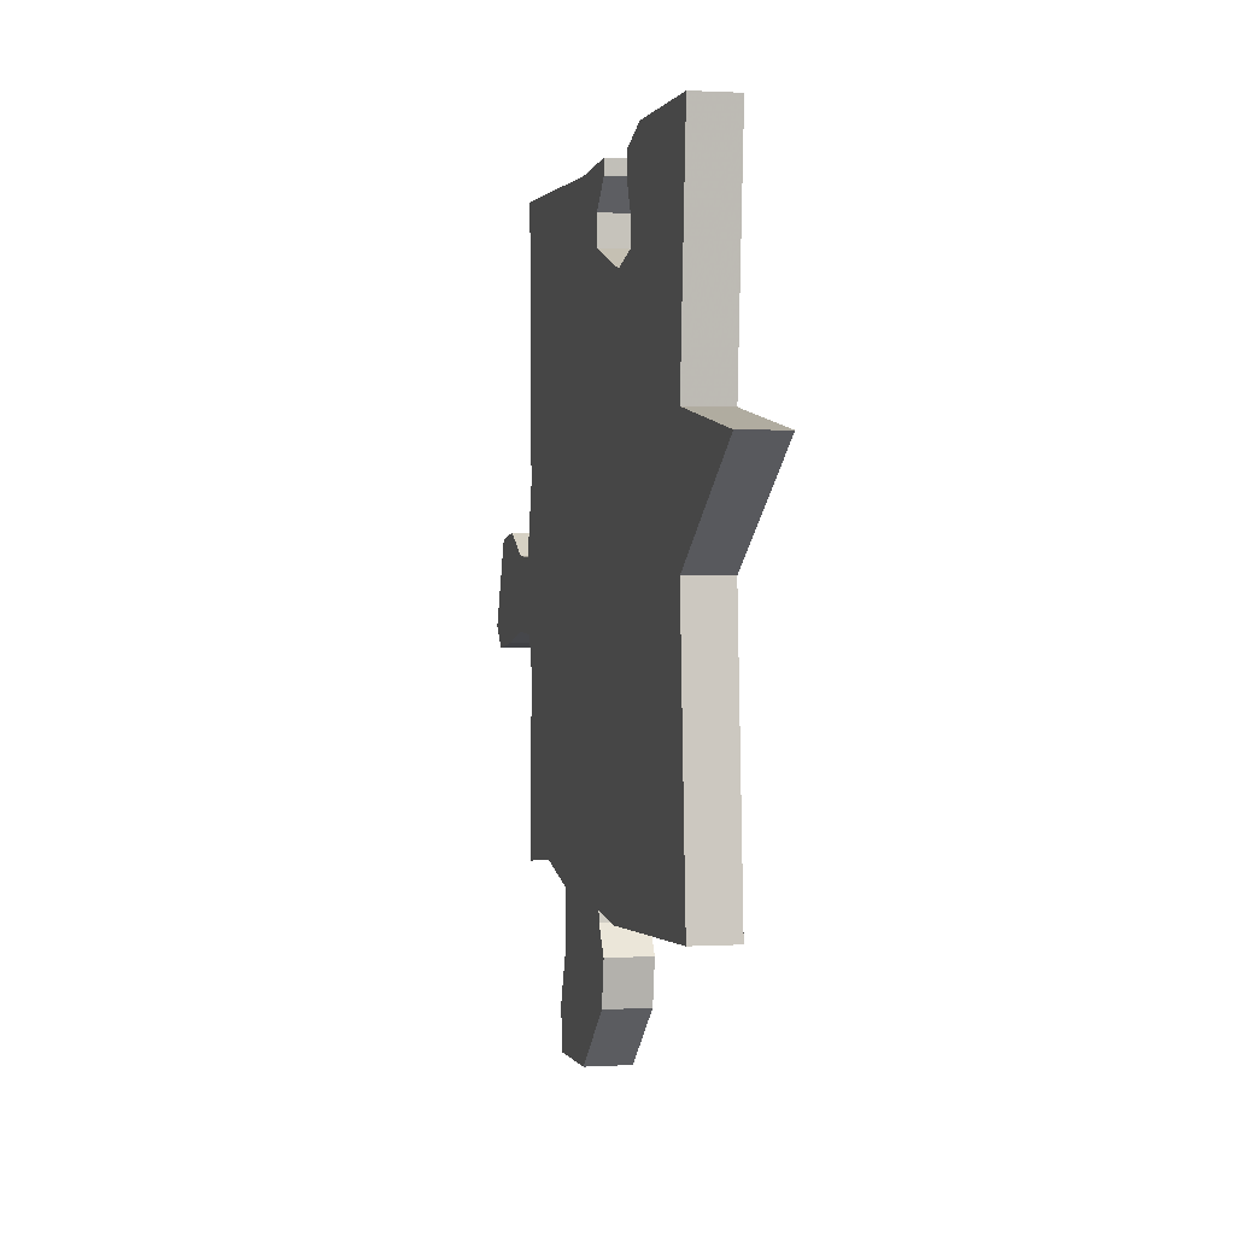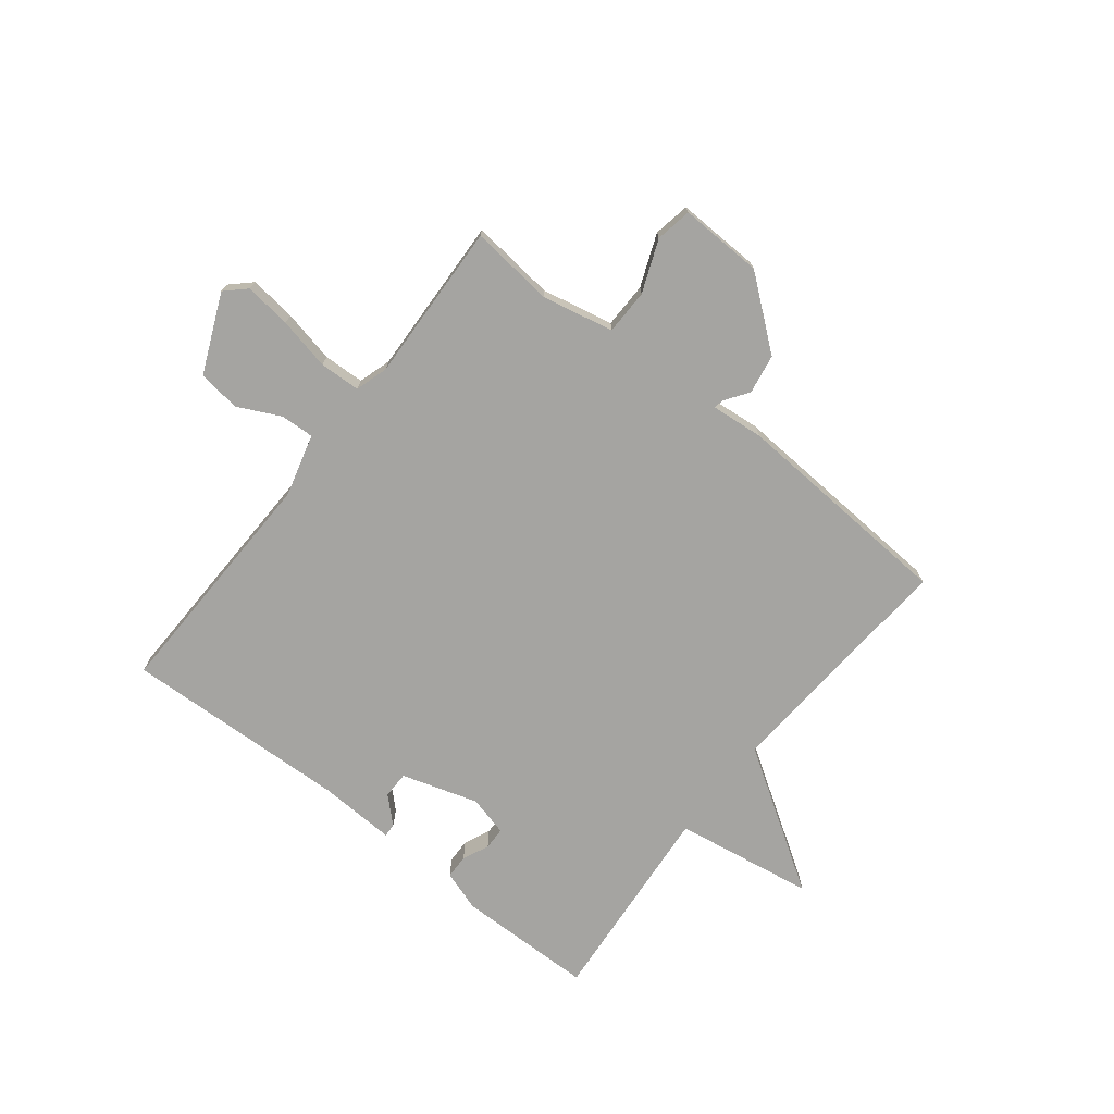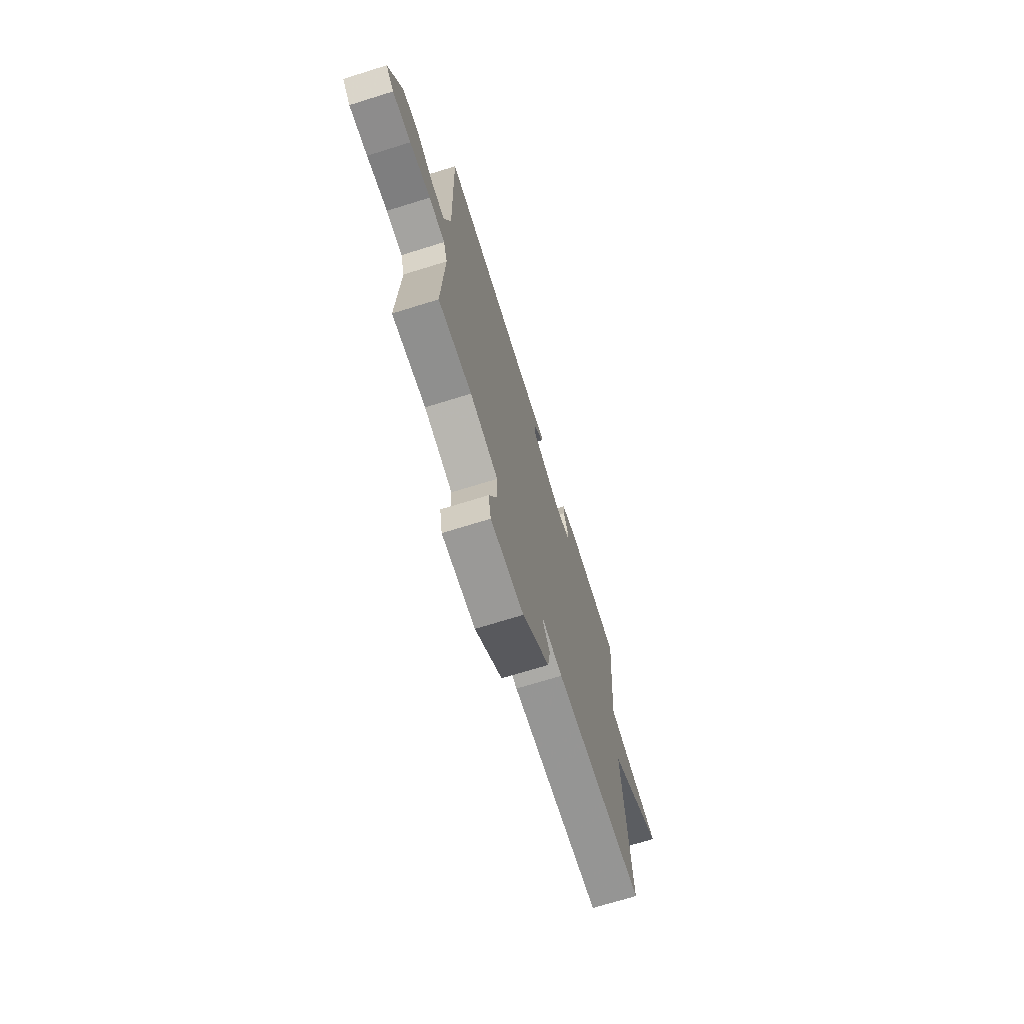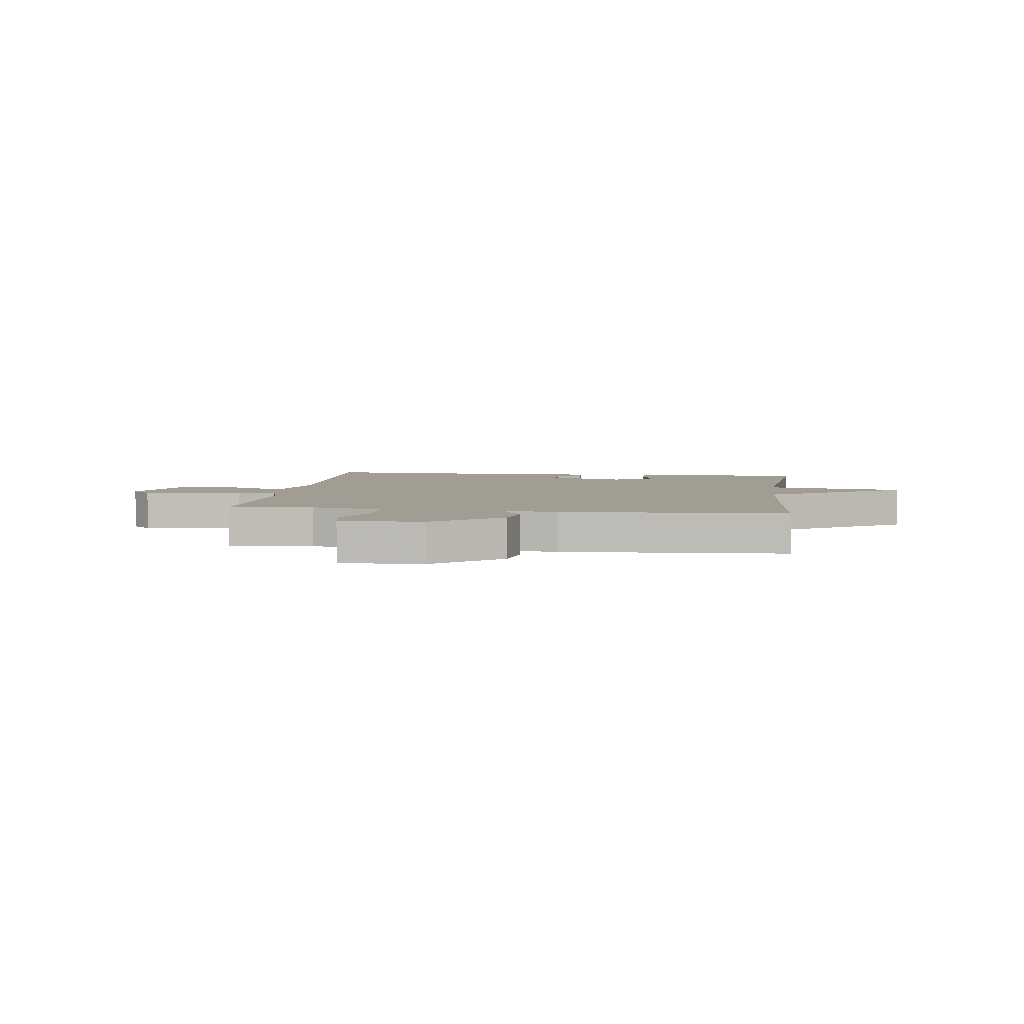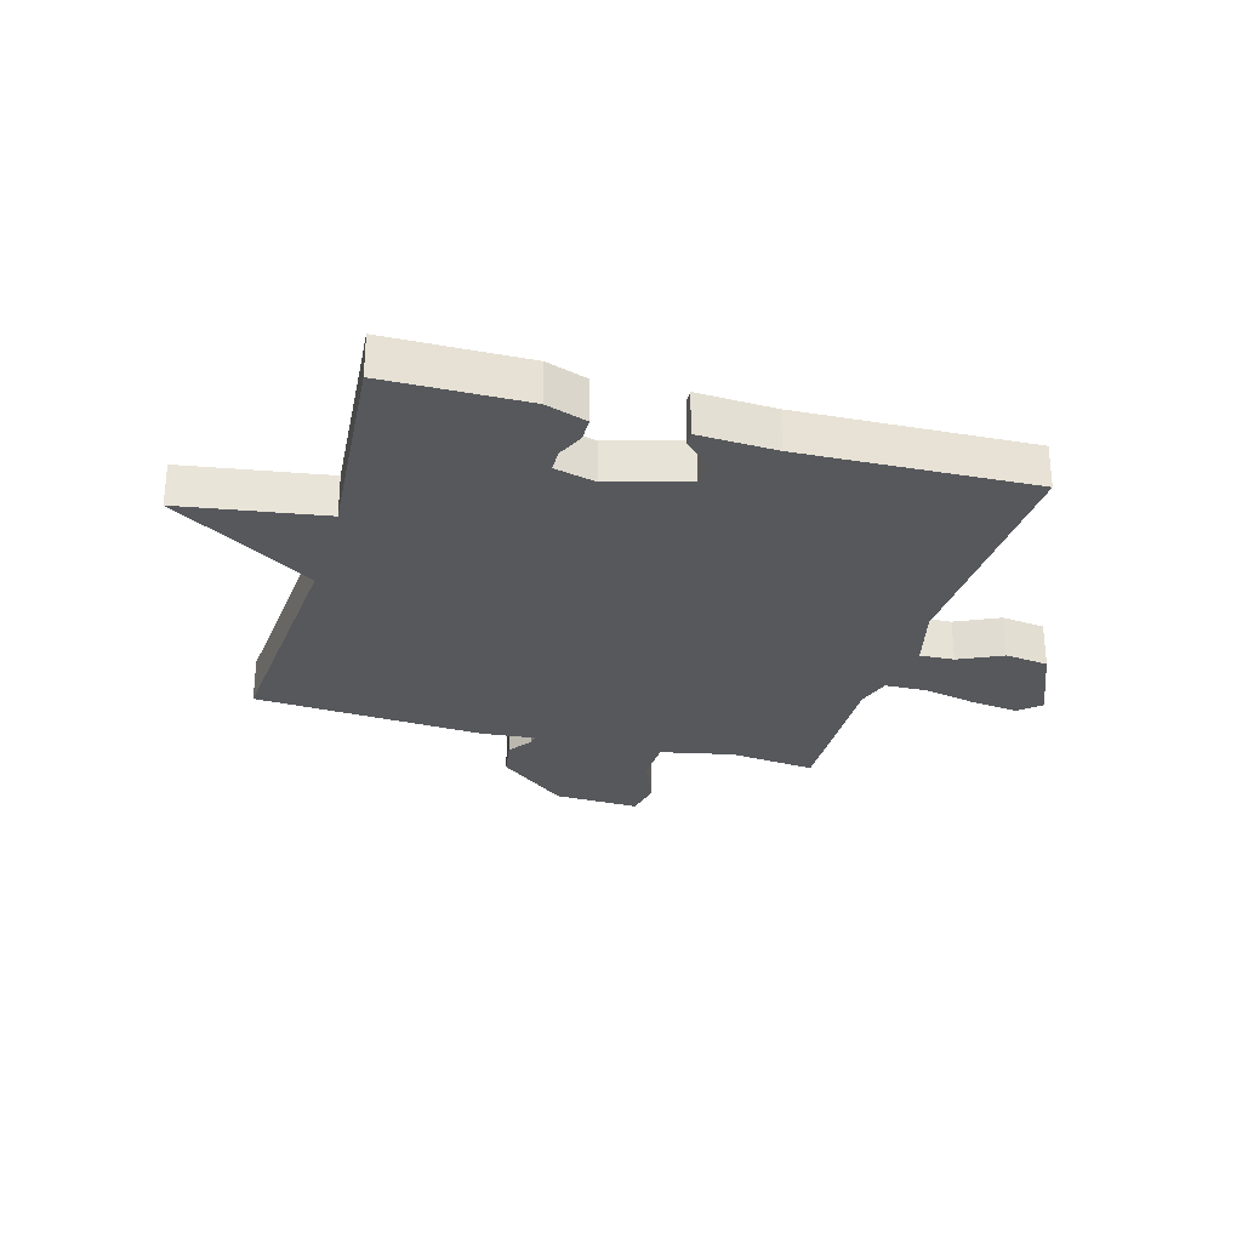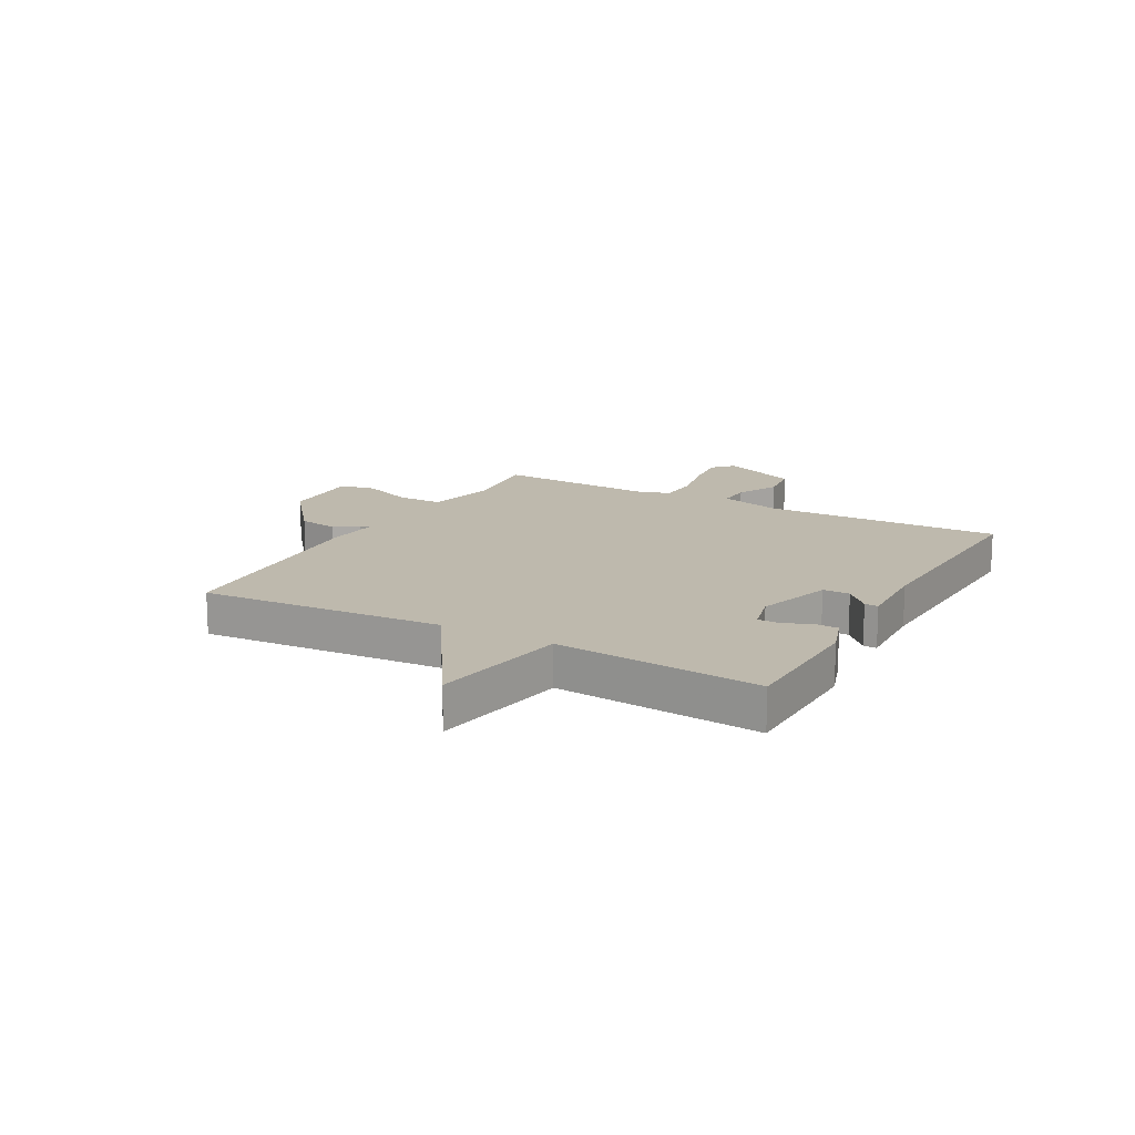
<metadata>
{"format":"obj","ext":"obj","renderer":"f3d","projection":"perspective","resolution":1024,"background":"white","views":[{"elev":0.9,"azim":-102.3,"up":"+Z"},{"elev":-73.4,"azim":141.8,"up":"+Y"},{"elev":-70.7,"azim":107.3,"up":"+Z"},{"elev":4.8,"azim":-172.4,"up":"+Y"},{"elev":-28.3,"azim":-16.2,"up":"+Y"},{"elev":15.2,"azim":-60.9,"up":"+Y"}]}
</metadata>
<code>
v 0.5 0.07 -0.5
v 0.349 0.07 -0.484
v 0.222 0.07 -0.511
v 0.221 0.07 -0.592
v 0.258 0.07 -0.685
v 0.246 0.07 -0.75
v 0.097 0.07 -0.745
v -0.025 0.07 -0.647
v -0.037 0.07 -0.576
v -0.007 0.07 -0.533
v -0.005 0.07 -0.516
v -0.098 0.07 -0.525
v -0.5 0.07 -0.5
v -0.469 0.07 -0.066
v -0.718 0.07 0.094
v -0.469 0.07 0.134
v -0.5 0.07 0.5
v -0.255 0.07 0.504
v -0.183 0.07 0.48
v -0.182 0.07 0.437
v -0.203 0.07 0.39
v -0.202 0.07 0.35
v -0.13 0.07 0.332
v 0.006 0.07 0.374
v 0.006 0.07 0.422
v -0.039 0.07 0.465
v -0.04 0.07 0.489
v 0.096 0.07 0.483
v 0.5 0.07 0.5
v 0.489 0.07 0.072
v 0.519 0.07 -0.039
v 0.579 0.07 -0.036
v 0.655 0.07 0.001
v 0.731 0.07 -0.009
v 0.792 0.07 -0.149
v 0.756 0.07 -0.183
v 0.673 0.07 -0.173
v 0.579 0.07 -0.153
v 0.506 0.07 -0.156
v 0.488 0.07 -0.214
v 0.5 0 -0.5
v 0.349 0 -0.484
v 0.222 0 -0.511
v 0.221 0 -0.592
v 0.258 0 -0.685
v 0.246 0 -0.75
v 0.097 0 -0.745
v -0.025 0 -0.647
v -0.037 0 -0.576
v -0.007 0 -0.533
v -0.005 0 -0.516
v -0.098 0 -0.525
v -0.5 0 -0.5
v -0.469 0 -0.066
v -0.718 0 0.094
v -0.469 0 0.134
v -0.5 0 0.5
v -0.255 0 0.504
v -0.183 0 0.48
v -0.182 0 0.437
v -0.203 0 0.39
v -0.202 0 0.35
v -0.13 0 0.332
v 0.006 0 0.374
v 0.006 0 0.422
v -0.039 0 0.465
v -0.04 0 0.489
v 0.096 0 0.483
v 0.5 0 0.5
v 0.489 0 0.072
v 0.519 0 -0.039
v 0.579 0 -0.036
v 0.655 0 0.001
v 0.731 0 -0.009
v 0.792 0 -0.149
v 0.756 0 -0.183
v 0.673 0 -0.173
v 0.579 0 -0.153
v 0.506 0 -0.156
v 0.488 0 -0.214
f 36 37 38
f 35 36 38
f 34 35 38
f 33 34 38
f 32 33 38
f 31 32 38 39
f 30 31 39 40
f 28 29 30
f 27 28 30
f 26 27 30
f 25 26 30
f 24 25 30 40
f 19 20 21
f 18 19 21
f 17 18 21
f 16 17 21
f 16 21 22
f 14 15 16
f 14 16 22 23
f 23 24 40
f 14 23 40
f 13 14 40
f 12 13 40
f 11 12 40
f 8 9 10
f 7 8 10
f 6 7 10
f 5 6 10
f 4 5 10
f 40 1 2
f 40 2 3
f 11 40 3
f 3 4 10 11
f 78 77 76
f 78 76 75
f 78 75 74
f 78 74 73
f 78 73 72
f 79 78 72 71
f 80 79 71 70
f 70 69 68
f 70 68 67
f 70 67 66
f 70 66 65
f 80 70 65 64
f 61 60 59
f 61 59 58
f 61 58 57
f 61 57 56
f 62 61 56
f 56 55 54
f 63 62 56 54
f 80 64 63
f 80 63 54
f 80 54 53
f 80 53 52
f 80 52 51
f 50 49 48
f 50 48 47
f 50 47 46
f 50 46 45
f 50 45 44
f 42 41 80
f 43 42 80
f 43 80 51
f 51 50 44 43
f 1 41 42 2
f 2 42 43 3
f 3 43 44 4
f 4 44 45 5
f 5 45 46 6
f 6 46 47 7
f 7 47 48 8
f 8 48 49 9
f 9 49 50 10
f 10 50 51 11
f 11 51 52 12
f 12 52 53 13
f 13 53 54 14
f 14 54 55 15
f 15 55 56 16
f 16 56 57 17
f 17 57 58 18
f 18 58 59 19
f 19 59 60 20
f 20 60 61 21
f 21 61 62 22
f 22 62 63 23
f 23 63 64 24
f 24 64 65 25
f 25 65 66 26
f 26 66 67 27
f 27 67 68 28
f 28 68 69 29
f 29 69 70 30
f 30 70 71 31
f 31 71 72 32
f 32 72 73 33
f 33 73 74 34
f 34 74 75 35
f 35 75 76 36
f 36 76 77 37
f 37 77 78 38
f 38 78 79 39
f 39 79 80 40
f 40 80 41 1

</code>
